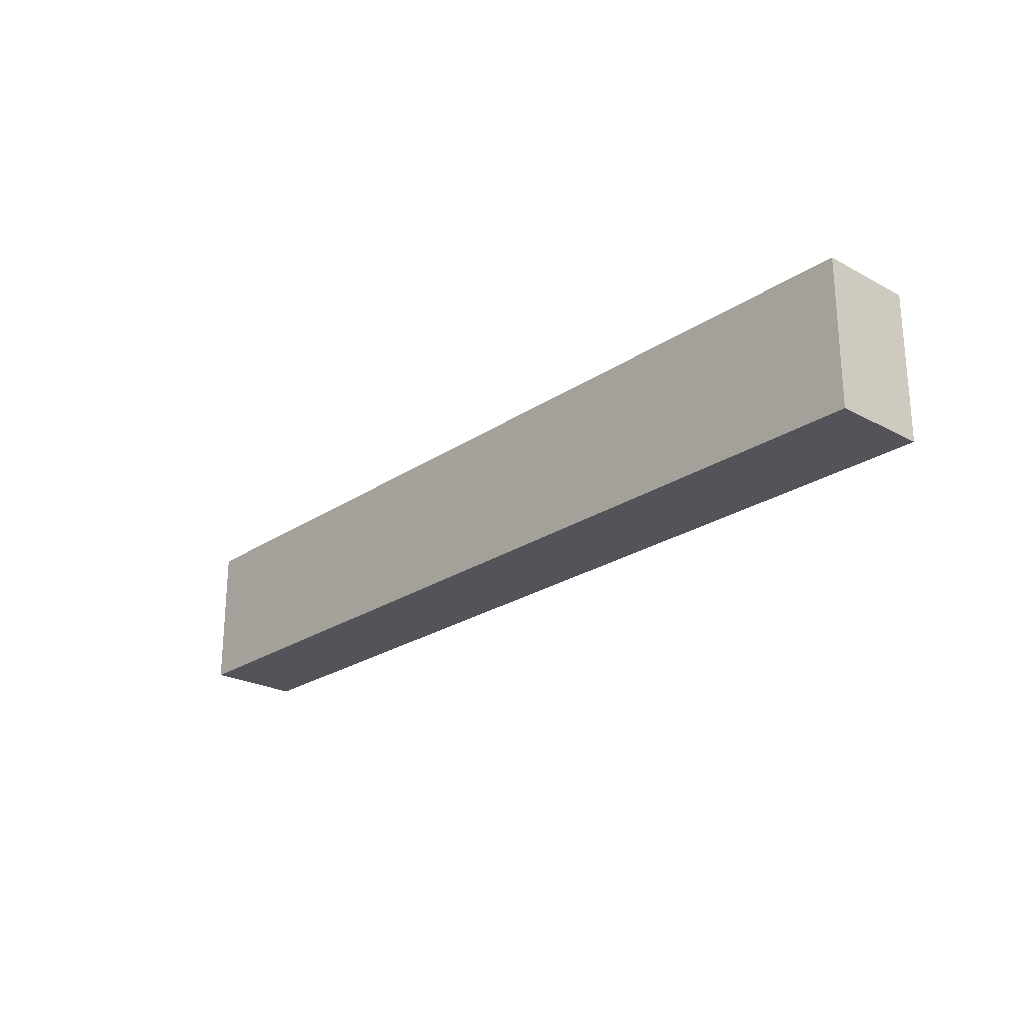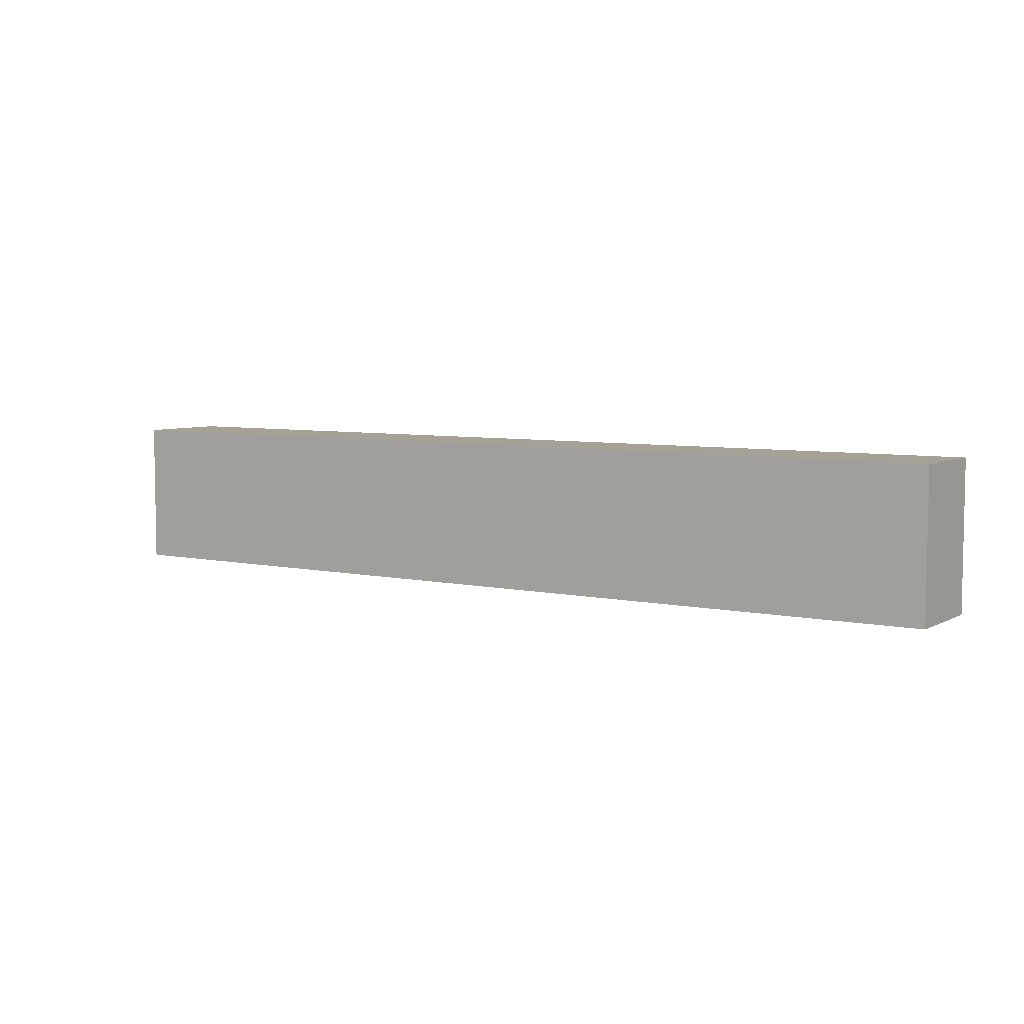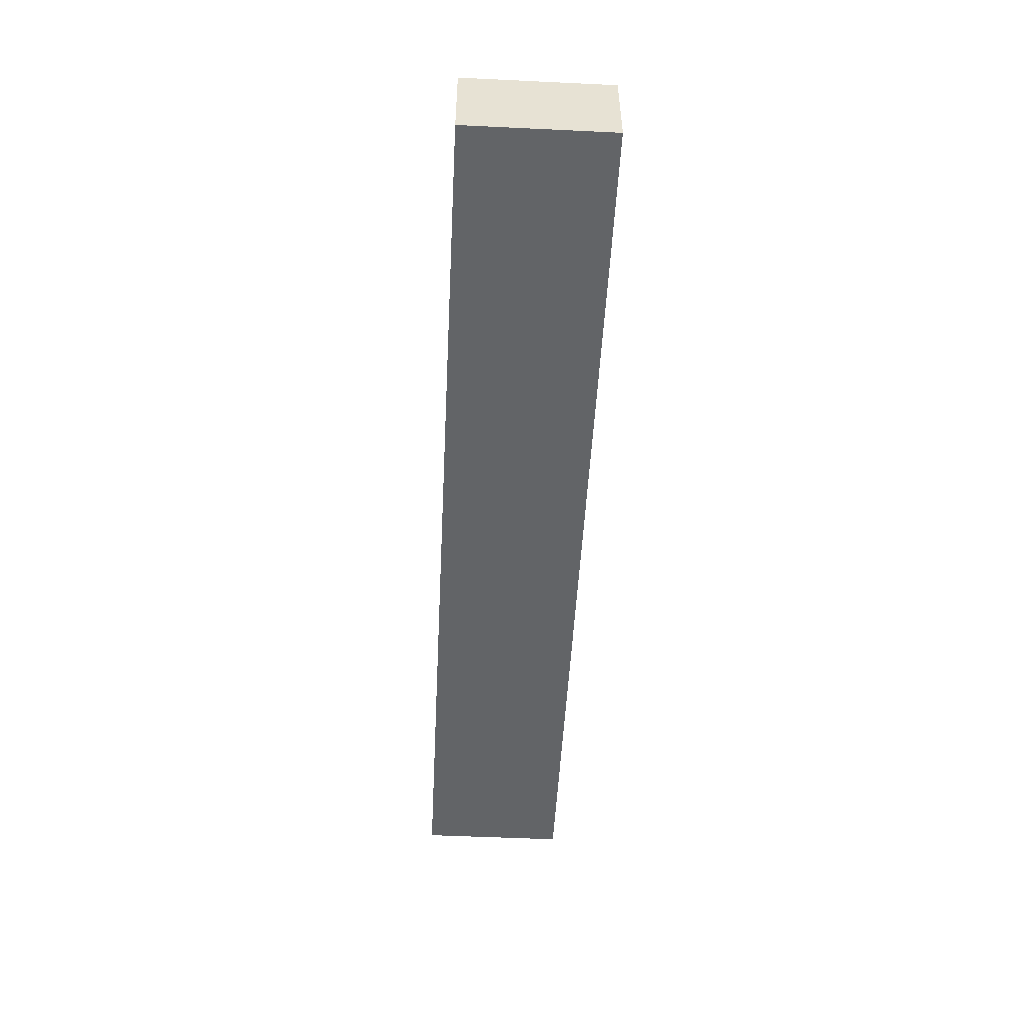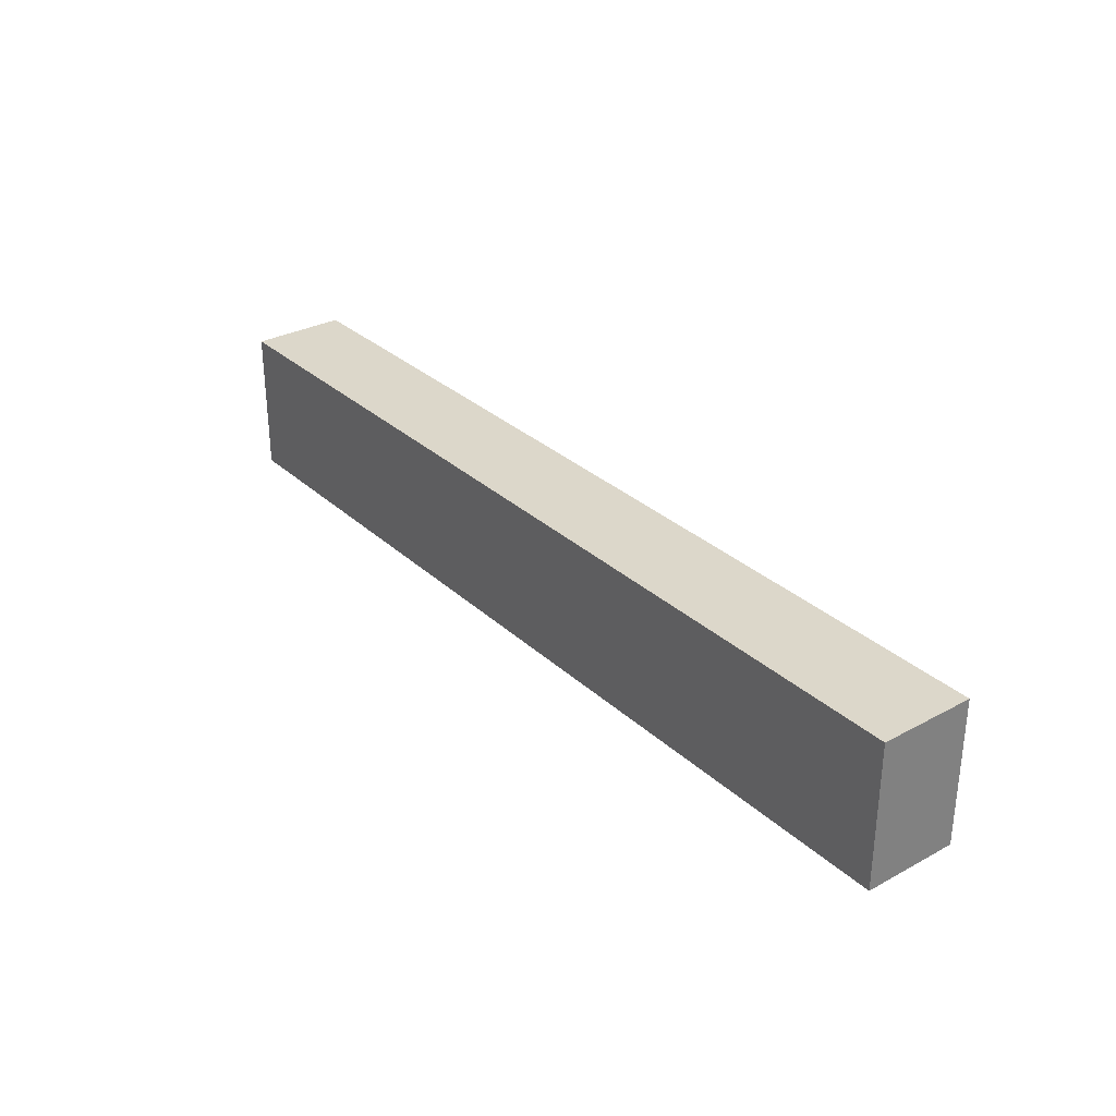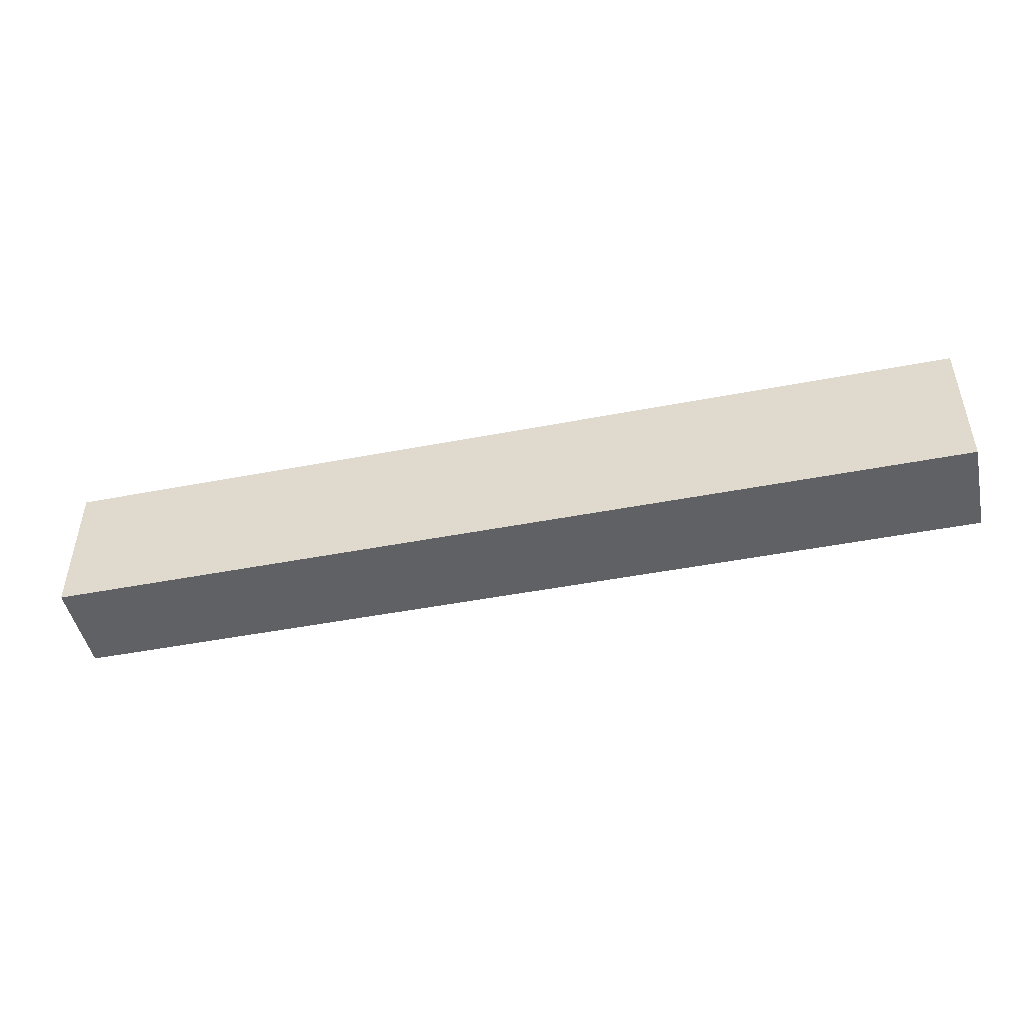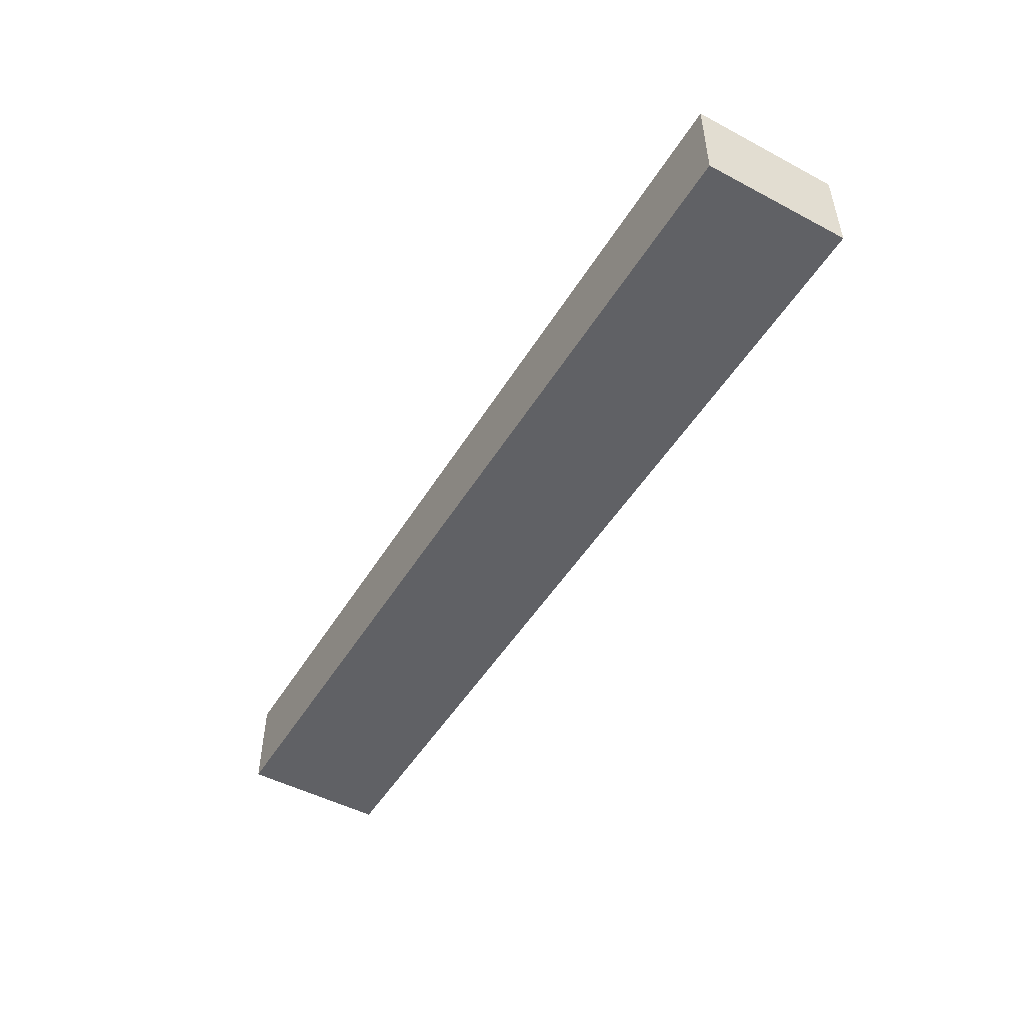
<metadata>
{"format":"obj","ext":"obj","renderer":"f3d","projection":"perspective","resolution":1024,"background":"white","views":[{"elev":-23.8,"azim":-131.9,"up":"+Y"},{"elev":6.0,"azim":-146.7,"up":"+Y"},{"elev":-51.1,"azim":87.1,"up":"+Z"},{"elev":30.7,"azim":52.2,"up":"+Y"},{"elev":-47.3,"azim":-167.7,"up":"+Y"},{"elev":-49.3,"azim":59.7,"up":"+Z"}]}
</metadata>
<code>
o Plane.004_Plane.007
v -4.89 0.3283 0.6138
v -4.89 0.7844 0.6138
v -7.807 0.3283 0.6138
v -7.807 0.7845 0.6138
v -4.89 0.3283 0.317
v -4.89 0.7844 0.317
v -7.807 0.3283 0.317
v -7.807 0.7845 0.317
f 1 2 4 3
f 5 7 8 6
f 2 6 8 4
f 1 5 6 2
f 4 8 7 3
f 3 7 5 1

</code>
